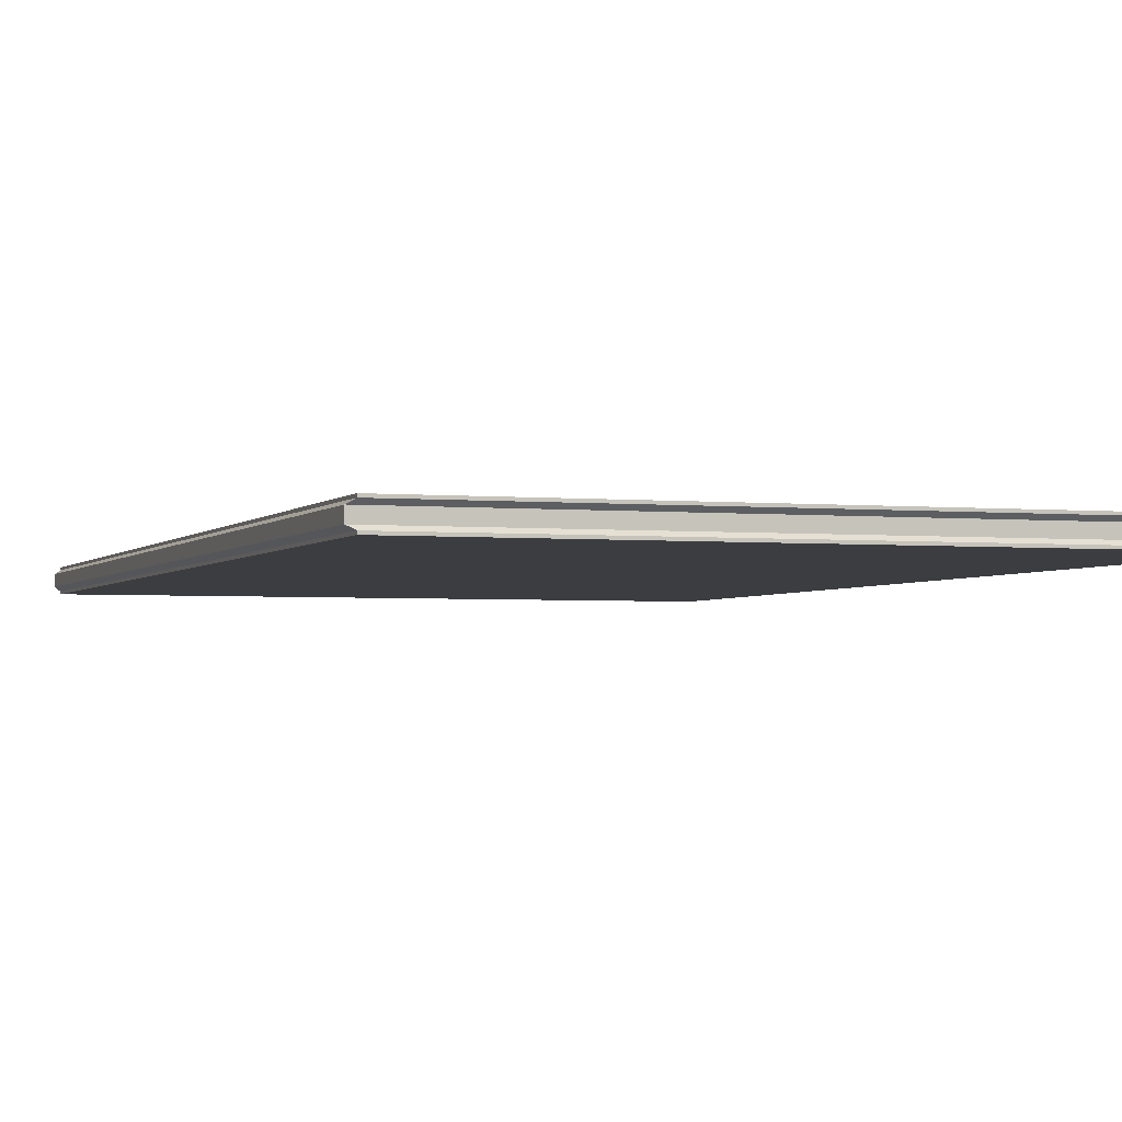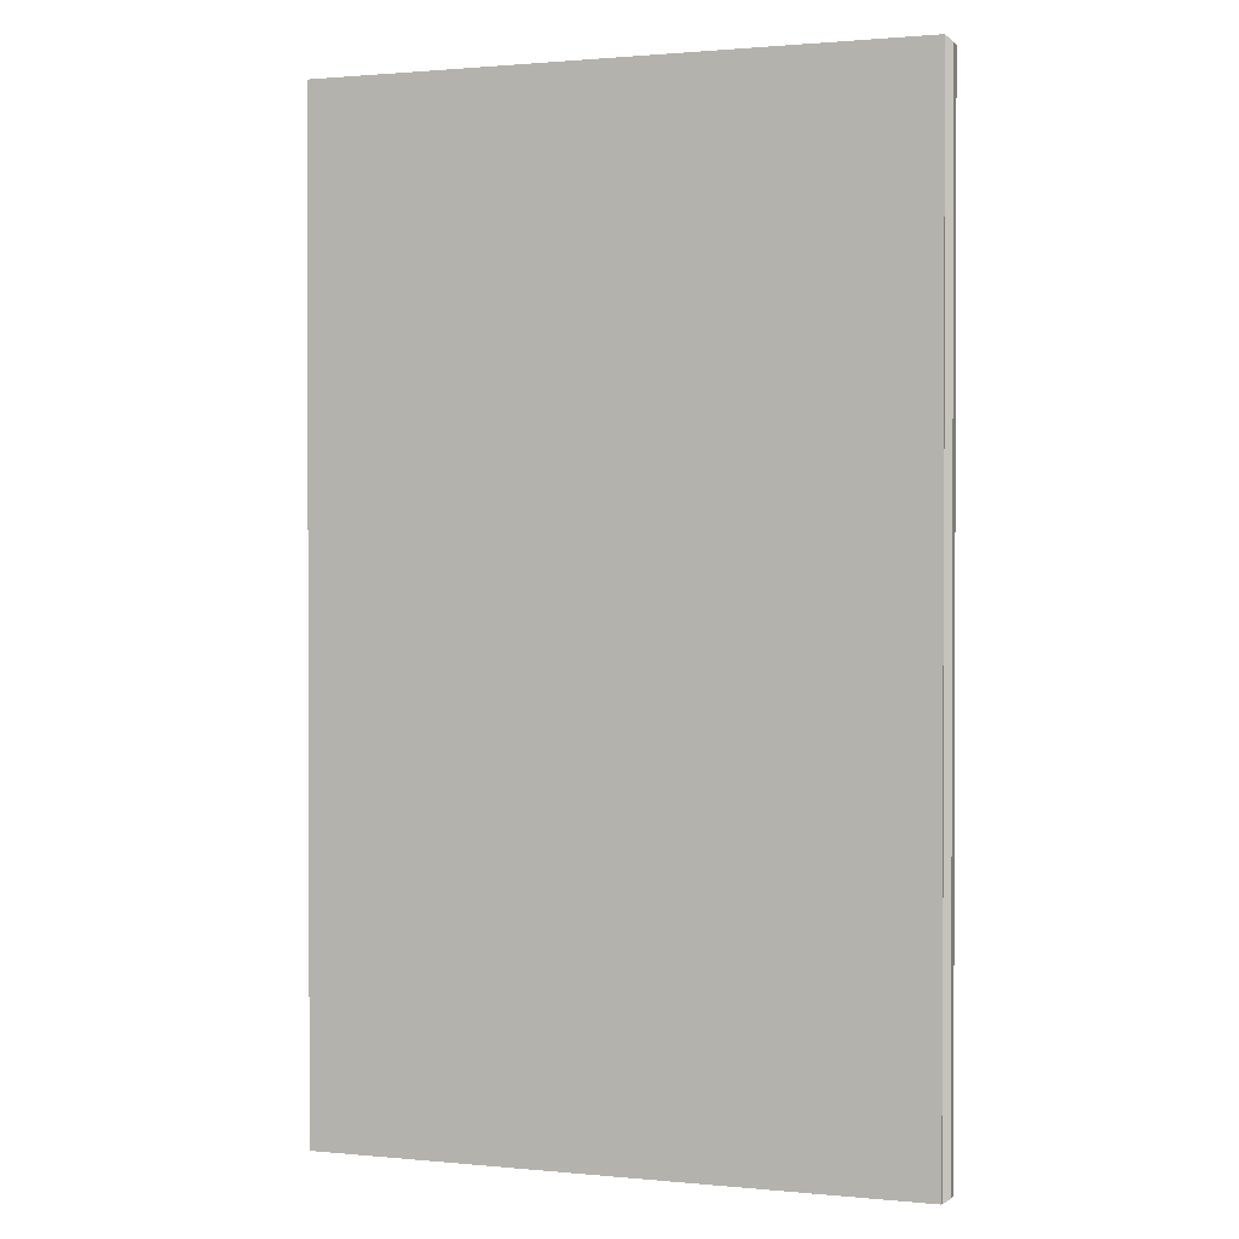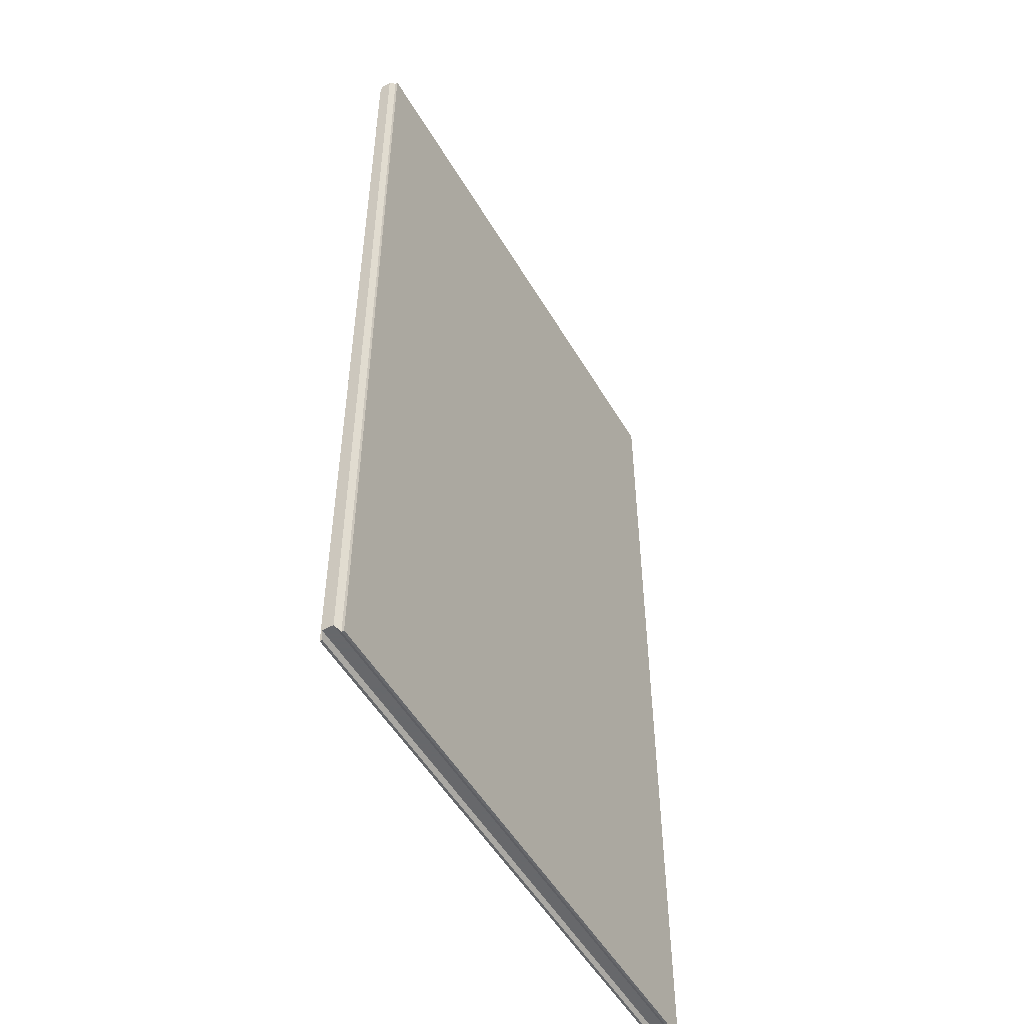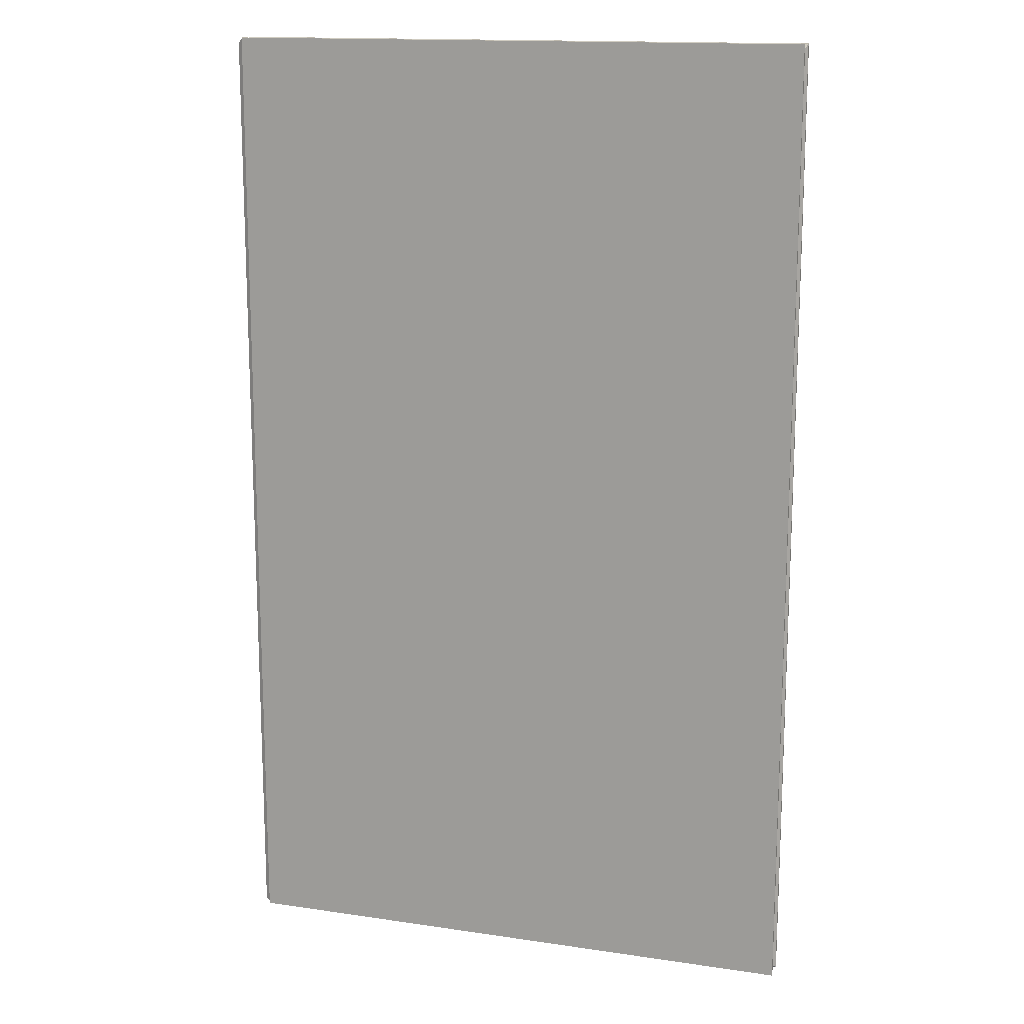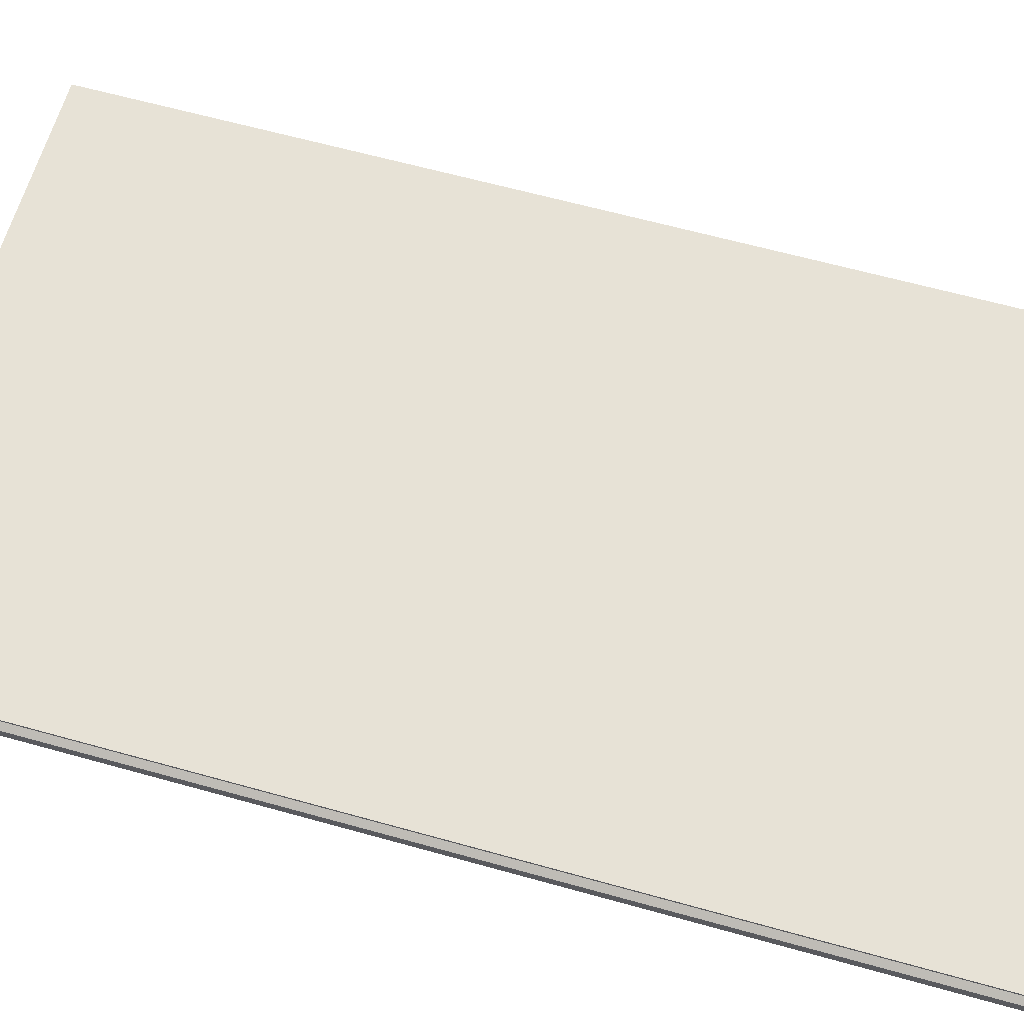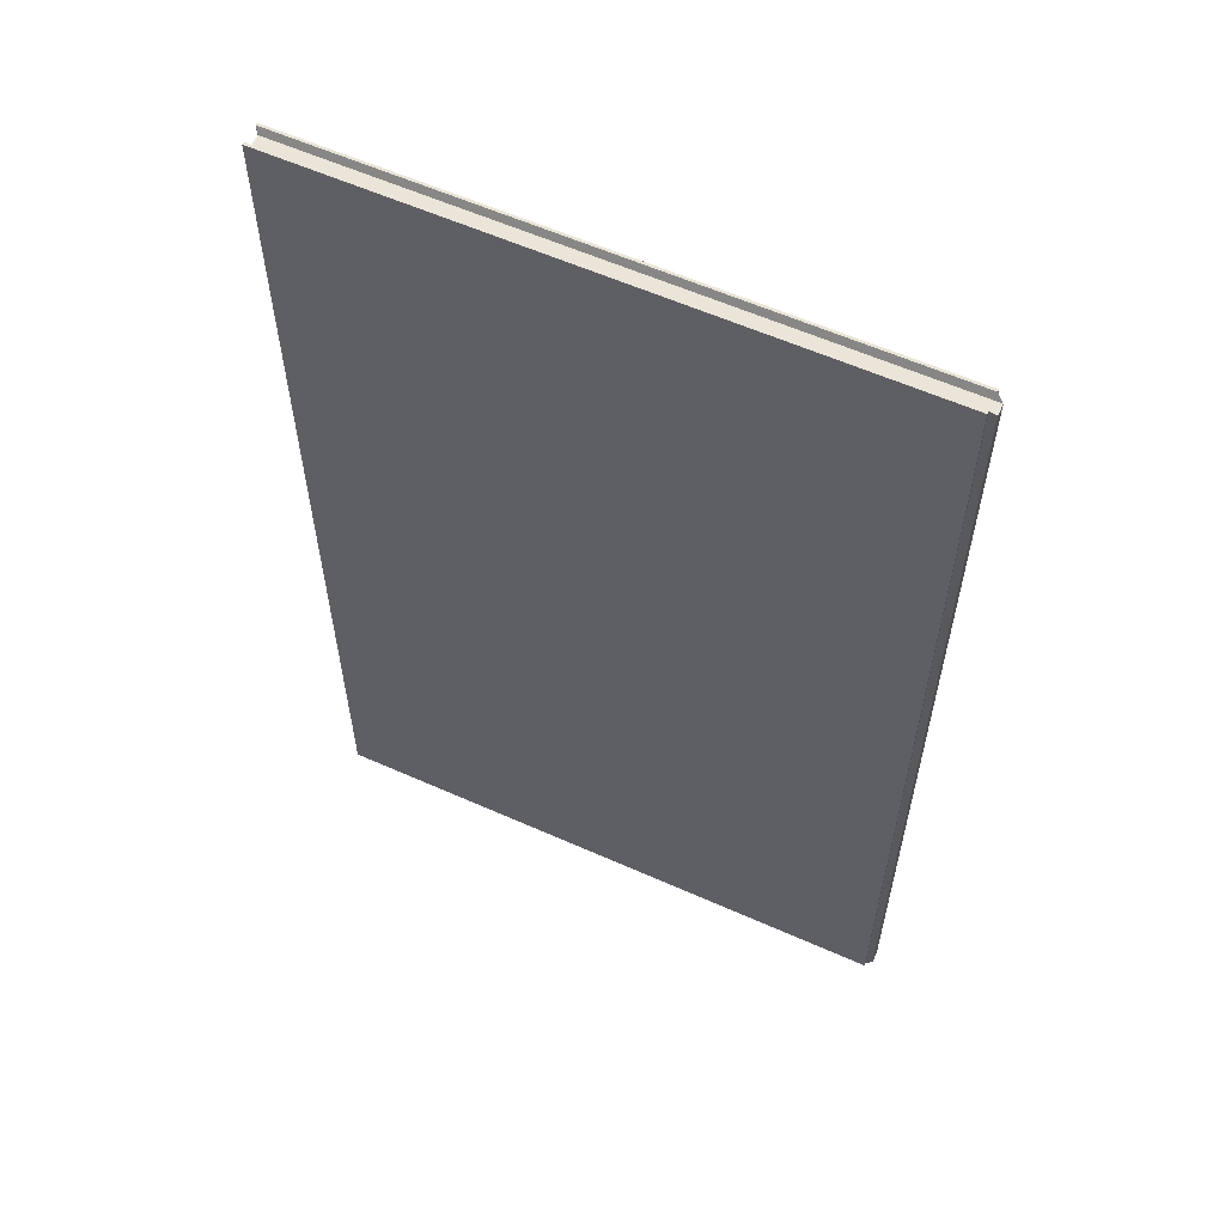
<metadata>
{"format":"obj","ext":"obj","renderer":"f3d","projection":"perspective","resolution":1024,"background":"white","views":[{"elev":-2.7,"azim":160.8,"up":"+Y"},{"elev":1.2,"azim":19.4,"up":"+Z"},{"elev":-52.3,"azim":119.8,"up":"+Z"},{"elev":14.9,"azim":-162.3,"up":"+Z"},{"elev":62.9,"azim":105.8,"up":"+Y"},{"elev":59.2,"azim":24.6,"up":"+Z"}]}
</metadata>
<code>
v 190.6 40.83 -19.31
v 190.6 40.83 -47.37
v 207.5 40.83 -47.37
v 207.5 40.83 -19.31
v 190.6 41.5 -19.31
v 207.5 41.5 -19.31
v 207.5 41.5 -47.37
v 190.6 41.5 -47.37
v 207.5 40.9 -19.31
v 207.7 41 -19.47
v 190.7 41 -19.47
v 190.6 40.9 -19.31
v 207.5 40.9 -47.37
v 207.7 41 -47.27
v 190.6 40.9 -47.37
v 190.7 41 -47.27
v 207.5 41.43 -19.31
v 190.6 41.43 -19.31
v 190.7 41.32 -19.47
v 207.7 41.32 -19.47
v 207.5 41.43 -47.37
v 207.7 41.32 -47.27
v 190.6 41.43 -47.37
v 190.7 41.32 -47.27
f 1 2 3
f 3 4 1
f 5 6 7
f 7 8 5
f 9 10 11
f 11 12 9
f 13 14 10
f 10 9 13
f 15 16 14
f 14 13 15
f 12 11 16
f 16 15 12
f 17 18 19
f 19 20 17
f 21 17 20
f 20 22 21
f 23 21 22
f 22 24 23
f 18 23 24
f 24 19 18
f 20 19 11
f 11 10 20
f 22 20 10
f 10 14 22
f 24 22 14
f 14 16 24
f 19 24 16
f 16 11 19
f 18 17 6
f 6 5 18
f 17 21 7
f 7 6 17
f 21 23 8
f 8 7 21
f 23 18 5
f 5 8 23
f 12 15 2
f 2 1 12
f 15 13 3
f 3 2 15
f 13 9 4
f 4 3 13
f 9 12 1
f 1 4 9

</code>
